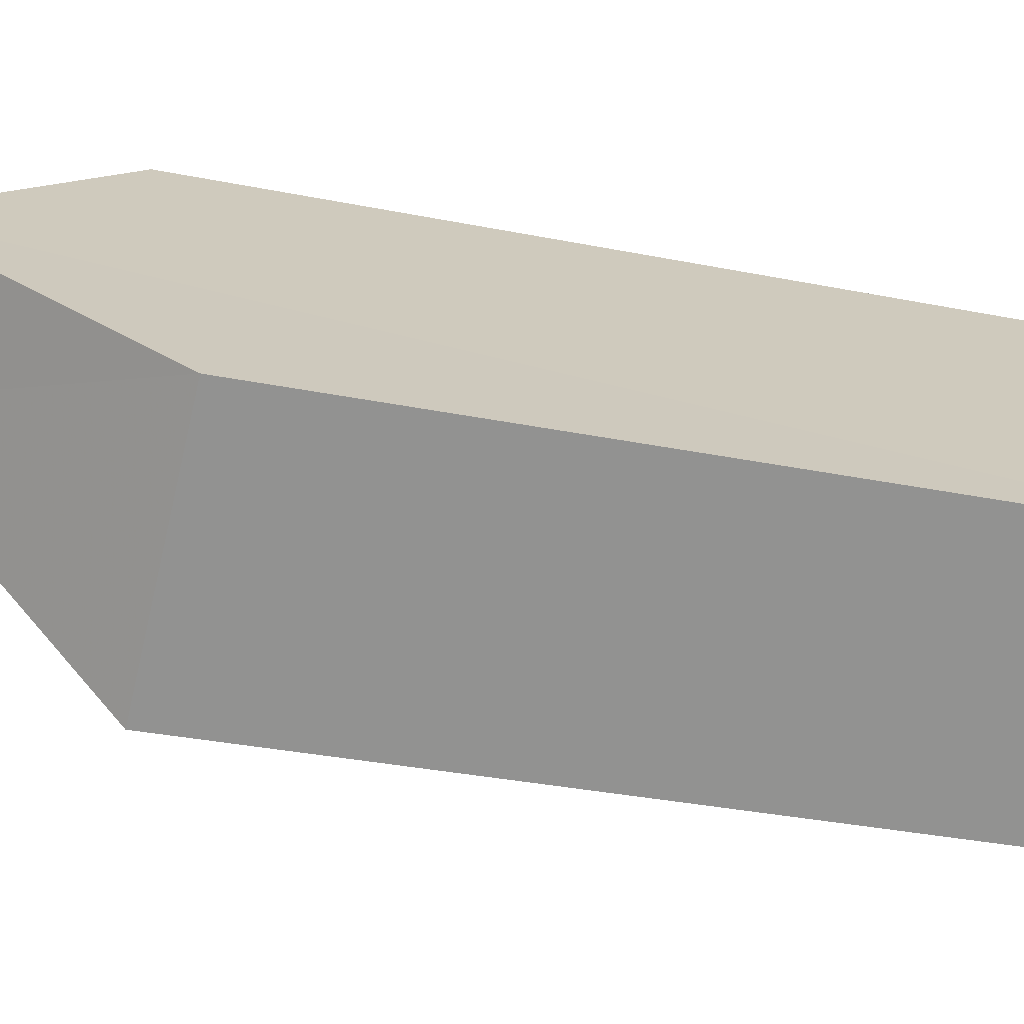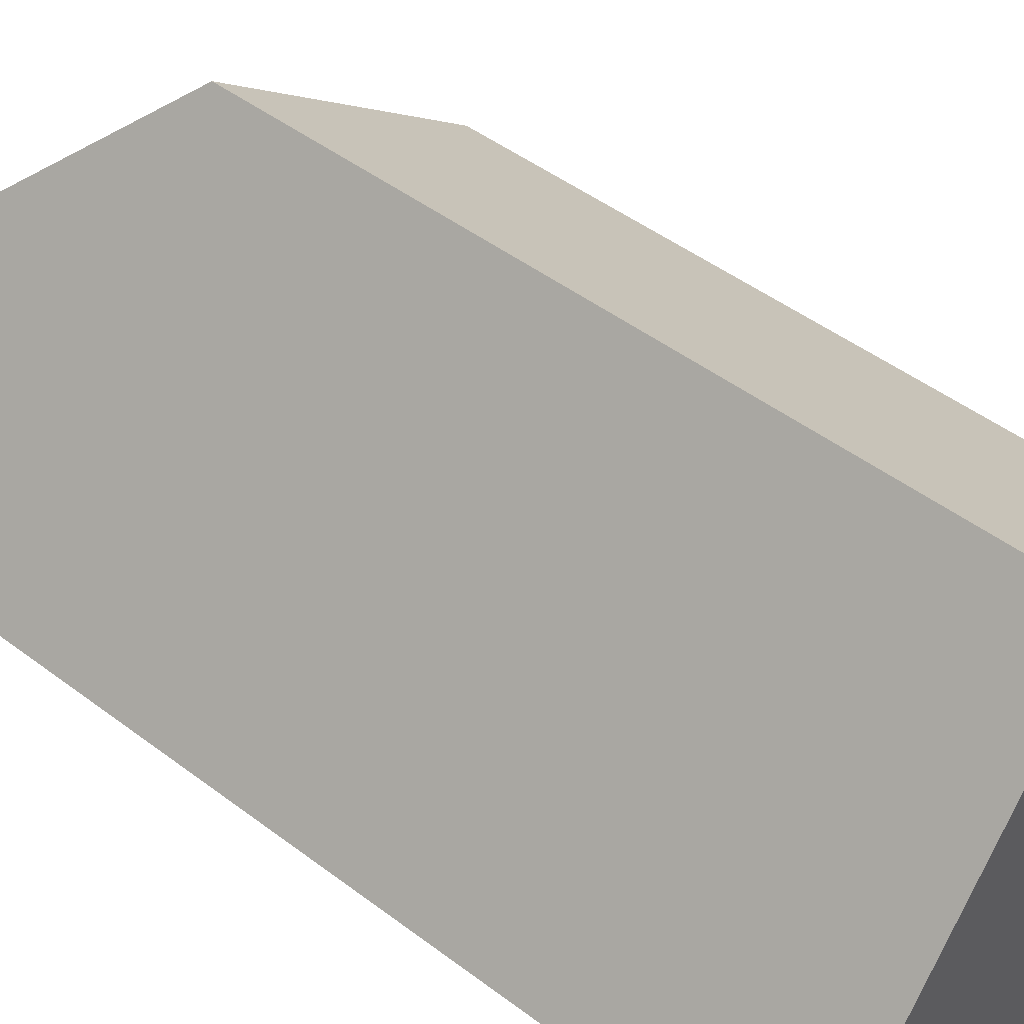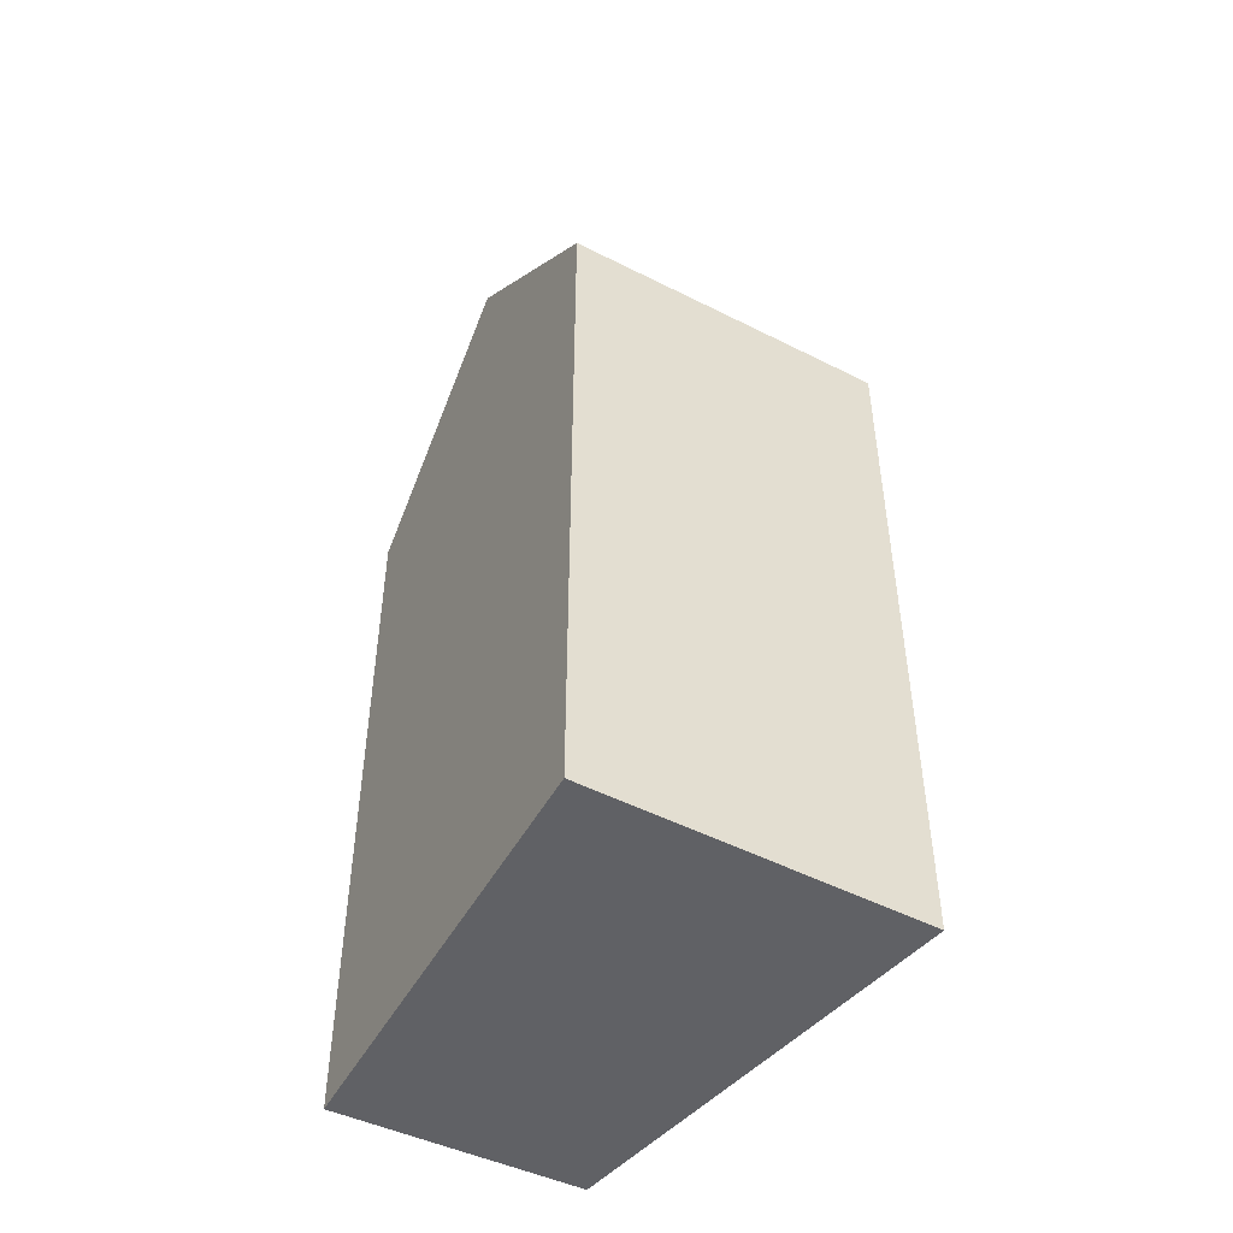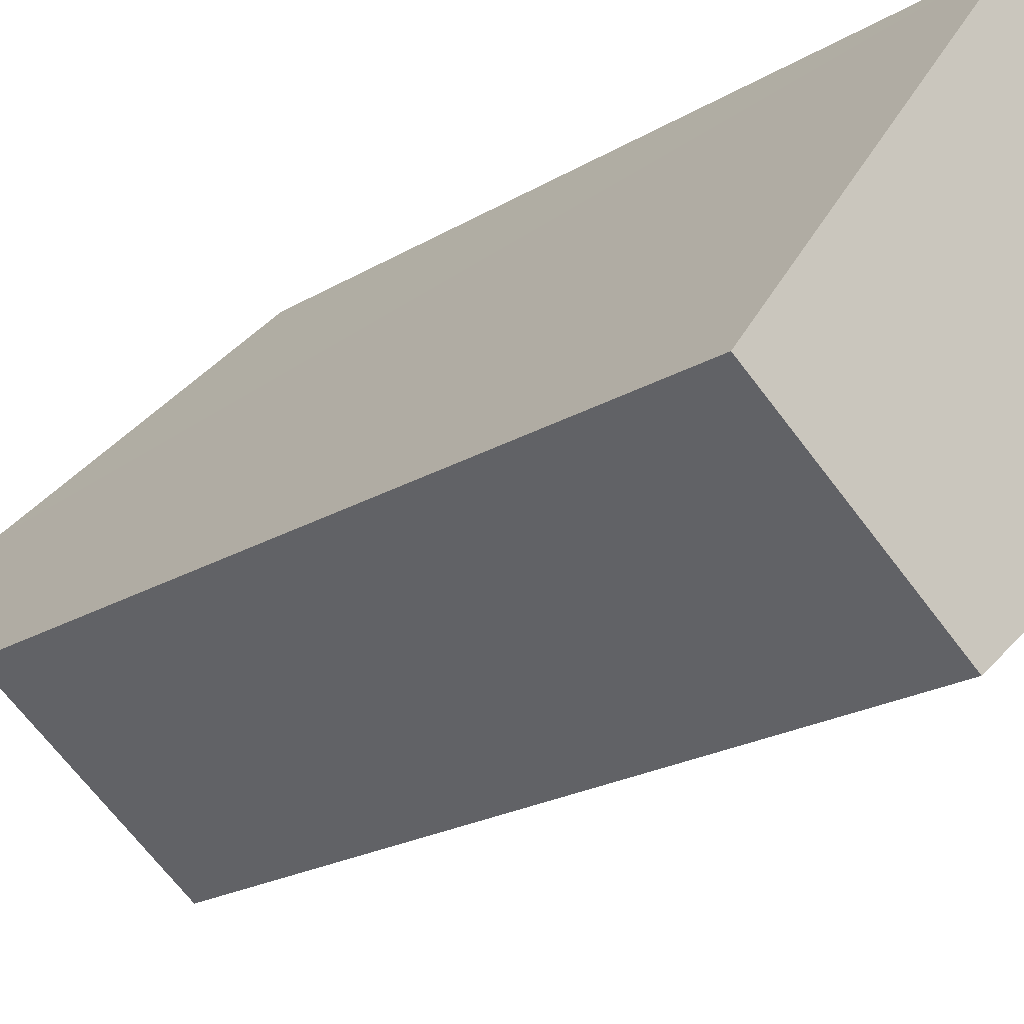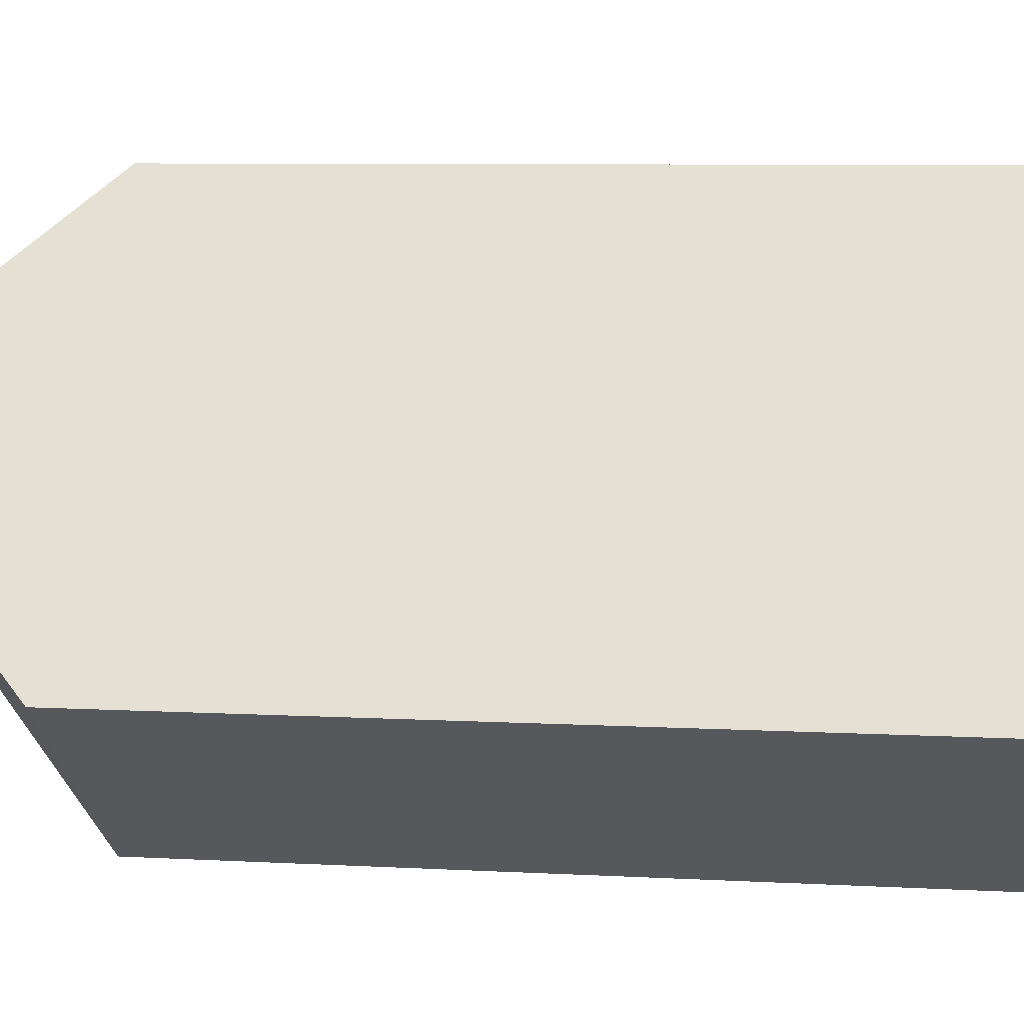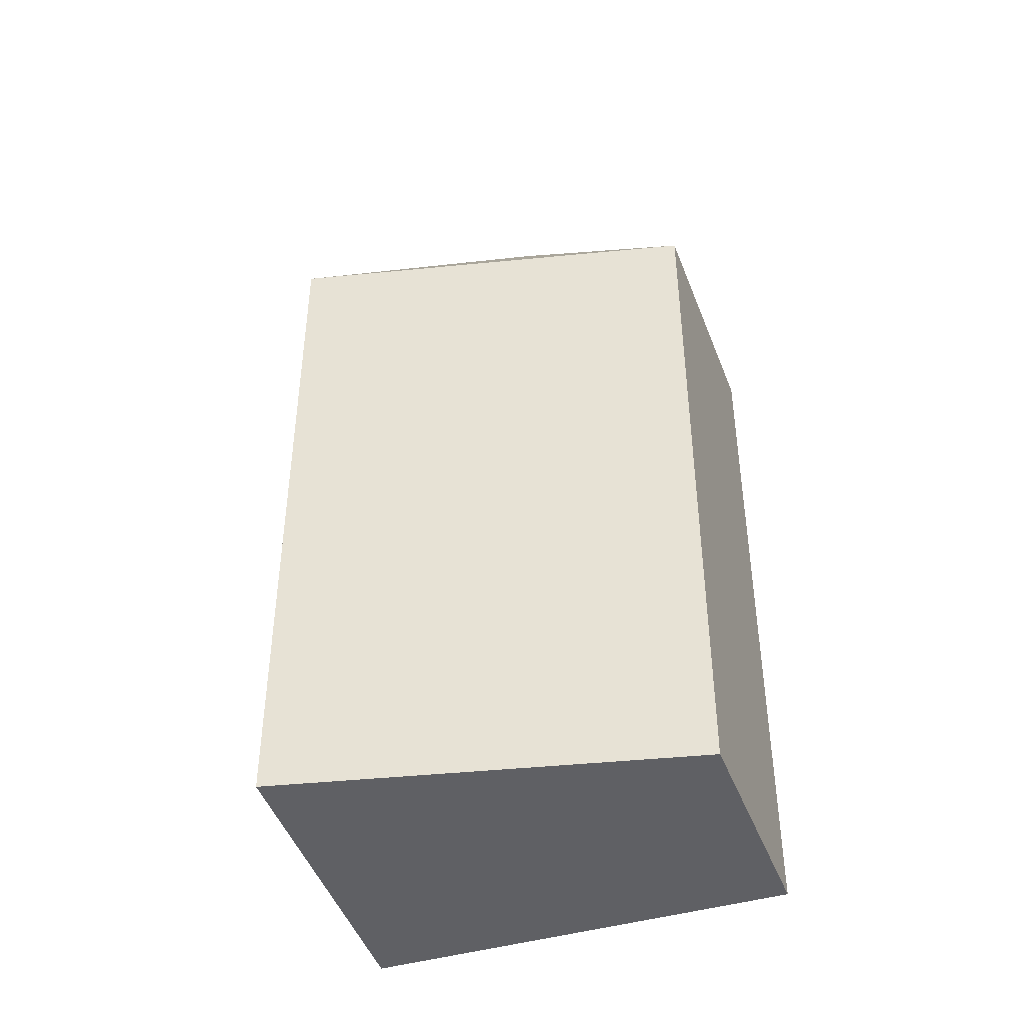
<metadata>
{"format":"obj","ext":"obj","renderer":"f3d","projection":"perspective","resolution":1024,"background":"white","views":[{"elev":-31.2,"azim":-106.3,"up":"+Z"},{"elev":46.9,"azim":-49.3,"up":"+Z"},{"elev":-49.8,"azim":9.0,"up":"+Y"},{"elev":-20.4,"azim":-42.1,"up":"+Z"},{"elev":6.8,"azim":-80.2,"up":"+Z"},{"elev":-44.0,"azim":146.0,"up":"+Y"}]}
</metadata>
<code>
v -0.3819 0 -3.914
v 5.174 0 0.8599
v 0.7137 0 4.381
v -3.747 0 -1.488
v 5.174 12.58 0.8599
v -3.747 12.58 -1.488
v -1.477 15.9 1.486
v 0.7137 12.58 4.381
v -0.3819 12.58 -3.914
v 0.4007 15.9 0.1557
f 1 2 3
f 3 4 1
f 2 3 5
f 1 2 5
f 4 1 6
f 3 4 7
f 3 5 8
f 1 9 5
f 1 6 9
f 3 8 7
f 4 6 7
f 5 8 10
f 9 5 10
f 6 9 10
f 8 7 10
f 6 7 10
f 3 2 1
f 1 4 3
f 5 3 2
f 5 2 1
f 6 1 4
f 7 4 3
f 8 5 3
f 5 9 1
f 9 6 1
f 7 8 3
f 7 6 4
f 10 8 5
f 10 5 9
f 10 9 6
f 10 7 8
f 10 7 6

</code>
